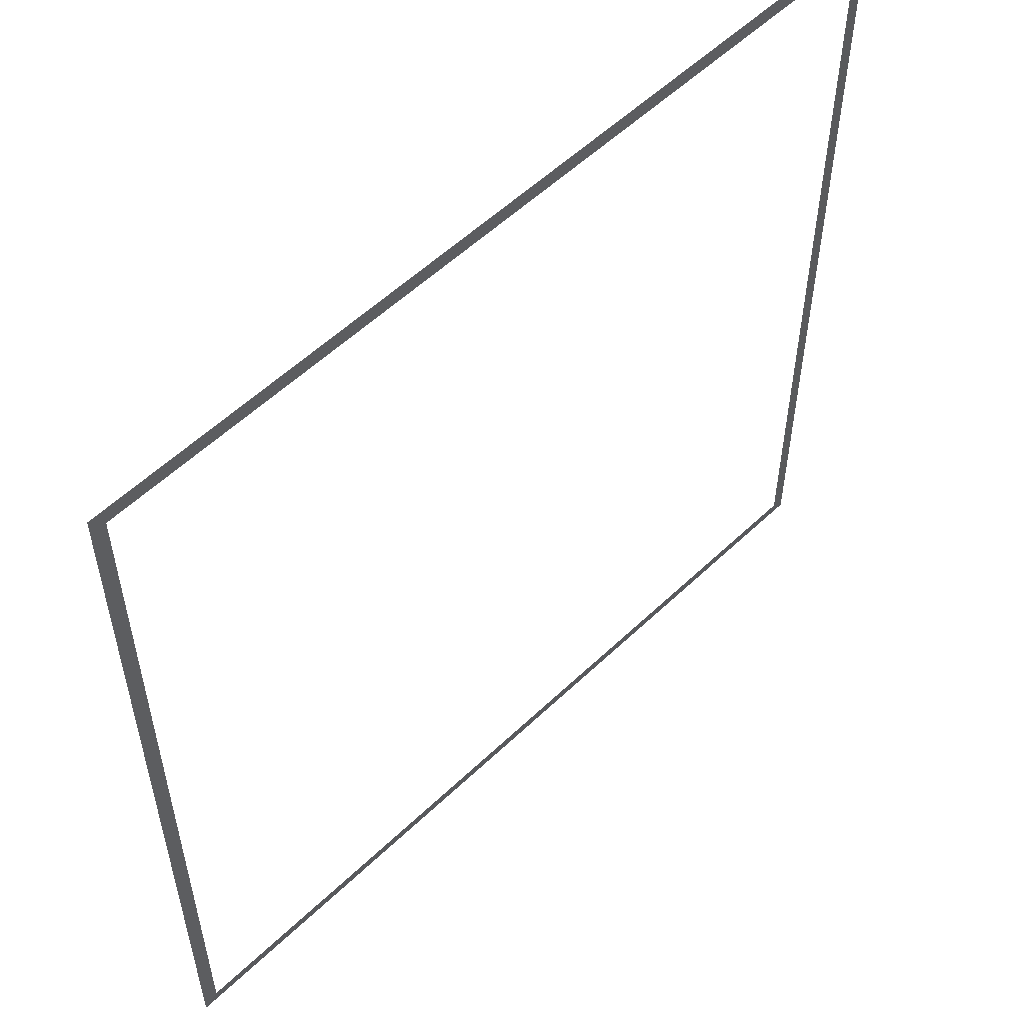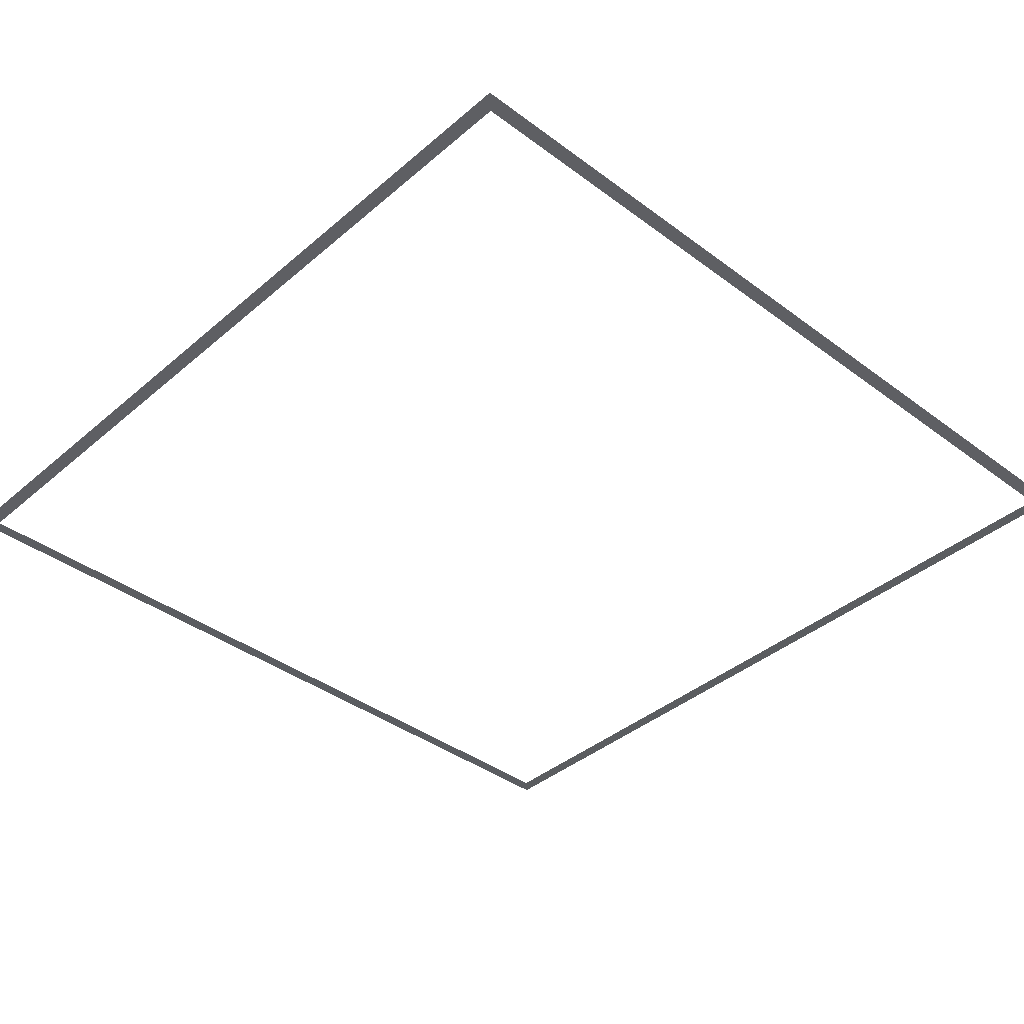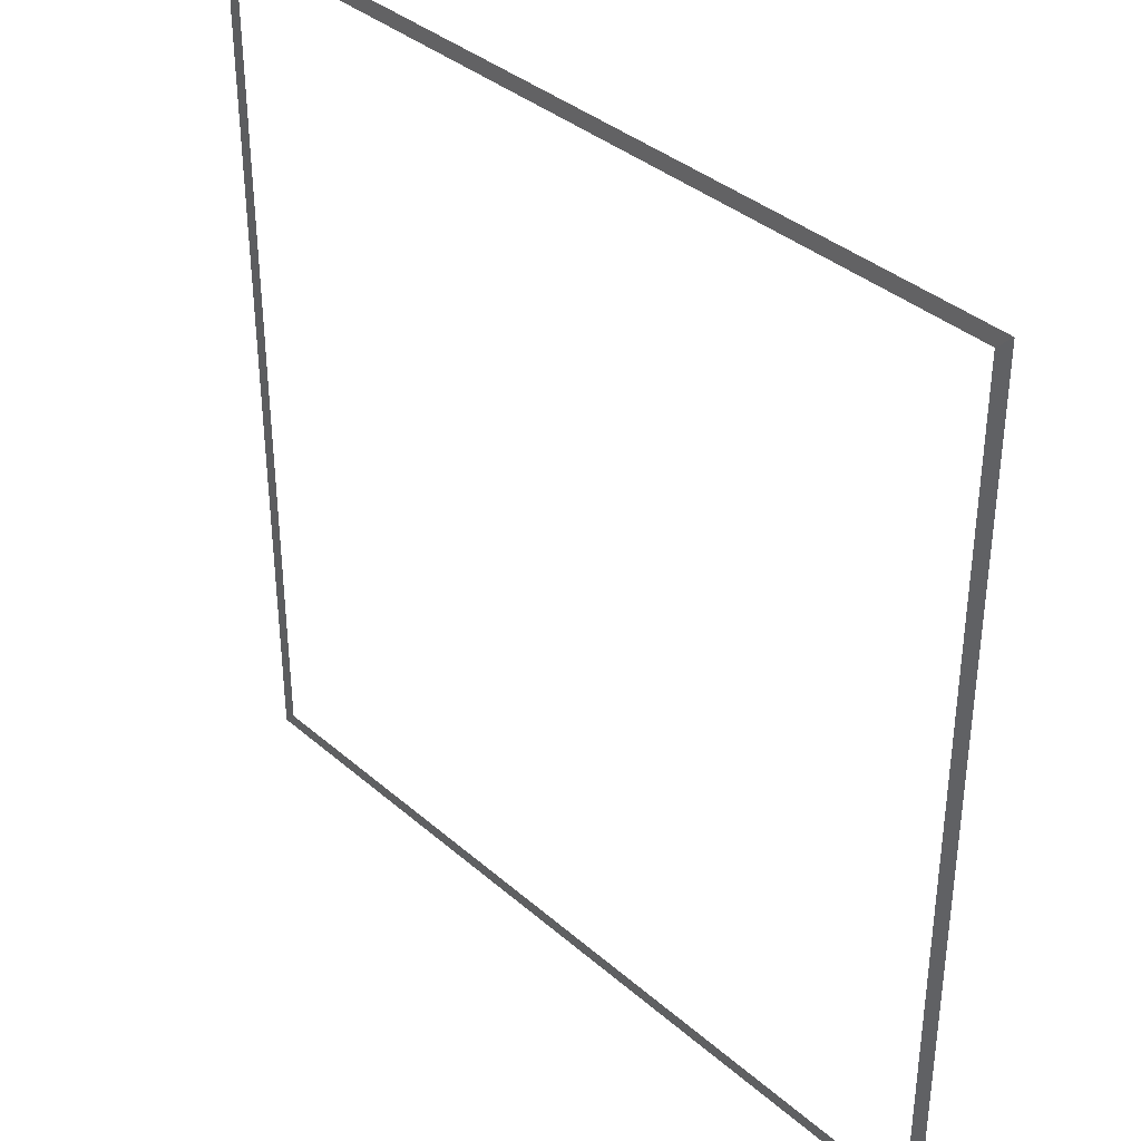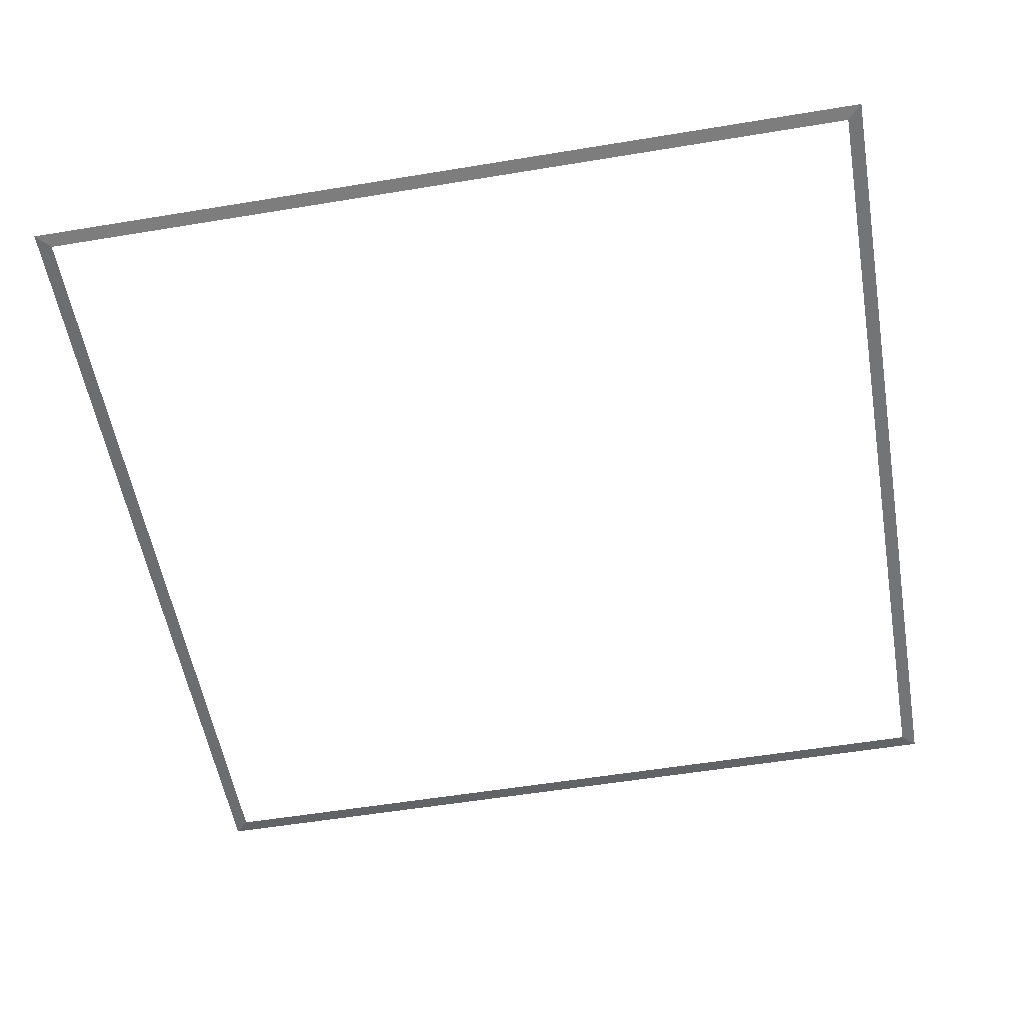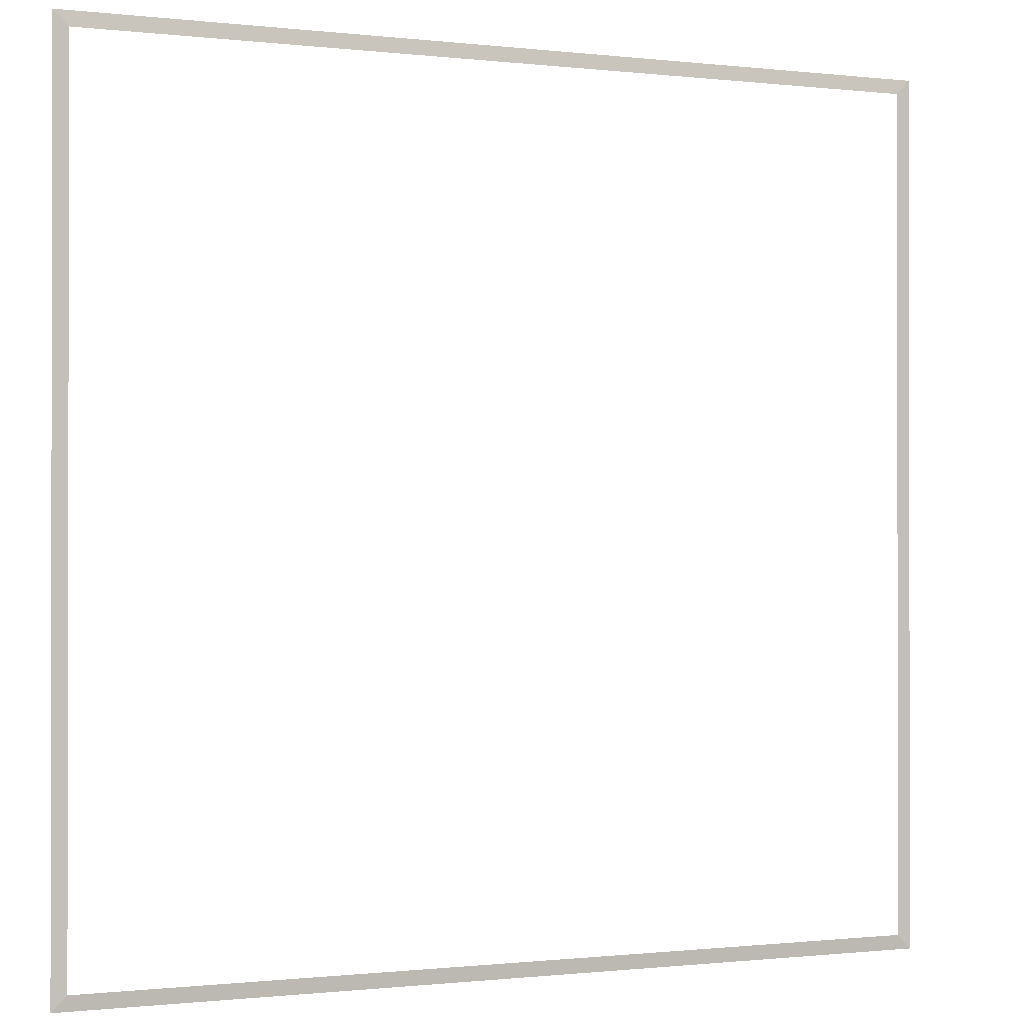
<metadata>
{"format":"obj","ext":"obj","renderer":"f3d","projection":"perspective","resolution":1024,"background":"white","views":[{"elev":55.6,"azim":-45.0,"up":"+Z"},{"elev":-38.8,"azim":136.9,"up":"+Y"},{"elev":37.0,"azim":48.1,"up":"+Z"},{"elev":-55.1,"azim":-170.1,"up":"+Y"},{"elev":-0.6,"azim":-23.6,"up":"+Z"}]}
</metadata>
<code>
v -298.6 0.7418 298.6
v 298.6 0.7418 298.6
v -298.6 0.7418 -298.6
v 298.6 0.7418 -298.6
v 288.7 -0 288.7
v -288.7 -0 288.7
v -288.7 0 -288.7
v 288.7 0 -288.7
f 5 6 2
f 2 6 1
f 6 7 1
f 1 7 3
f 8 5 4
f 4 5 2
f 7 8 3
f 3 8 4

</code>
